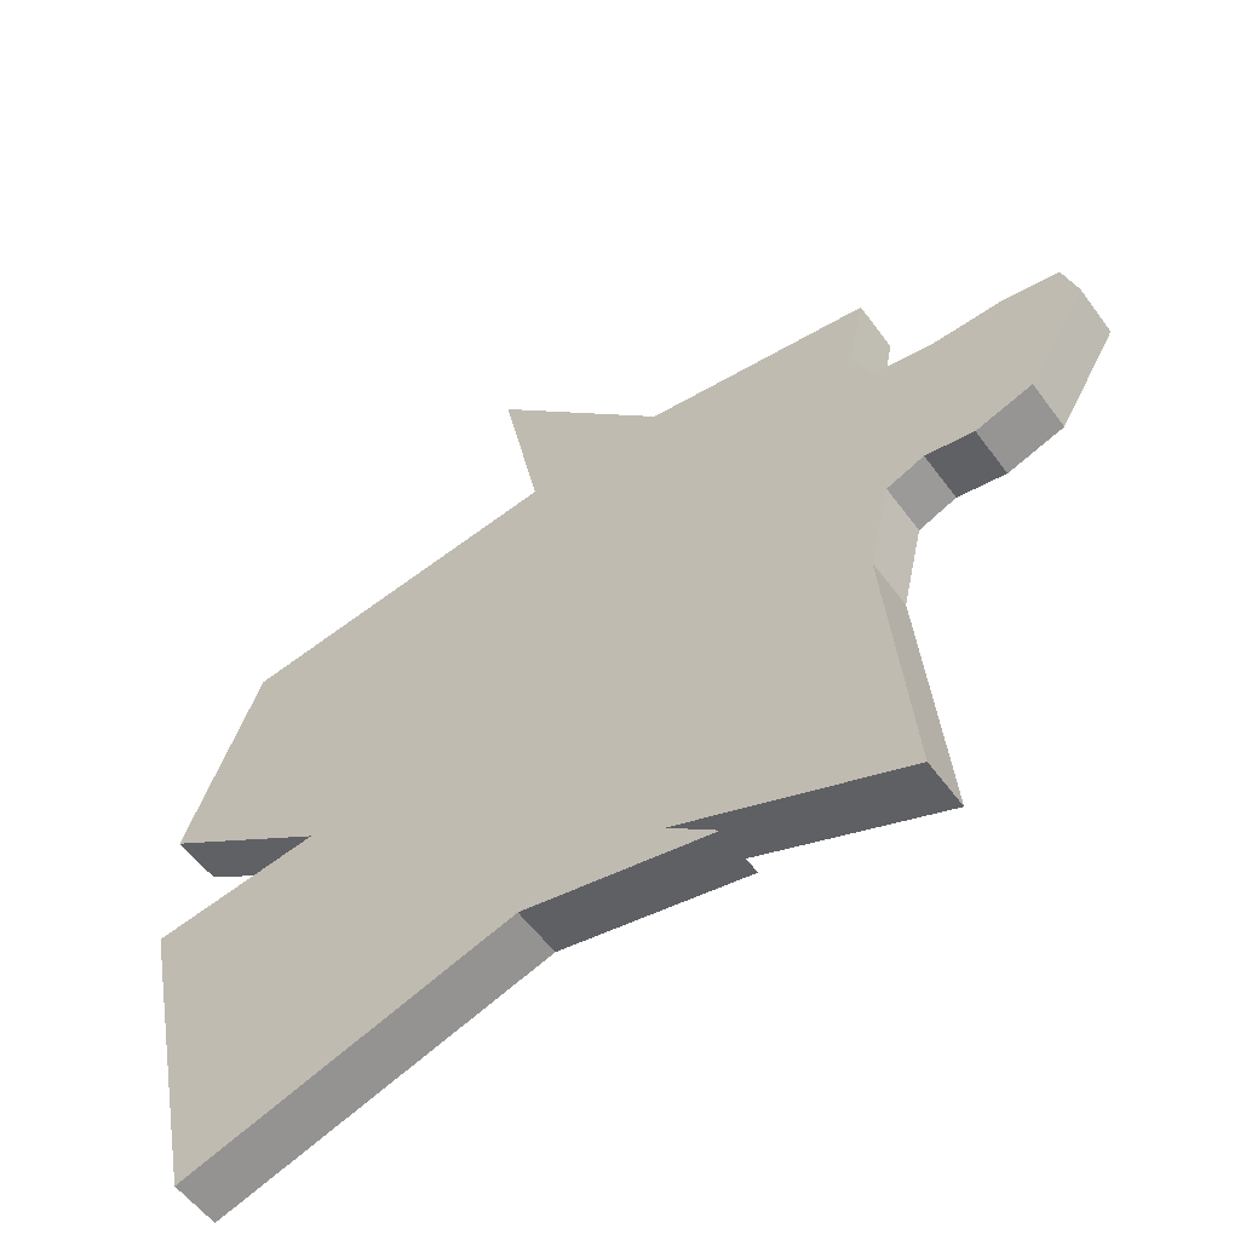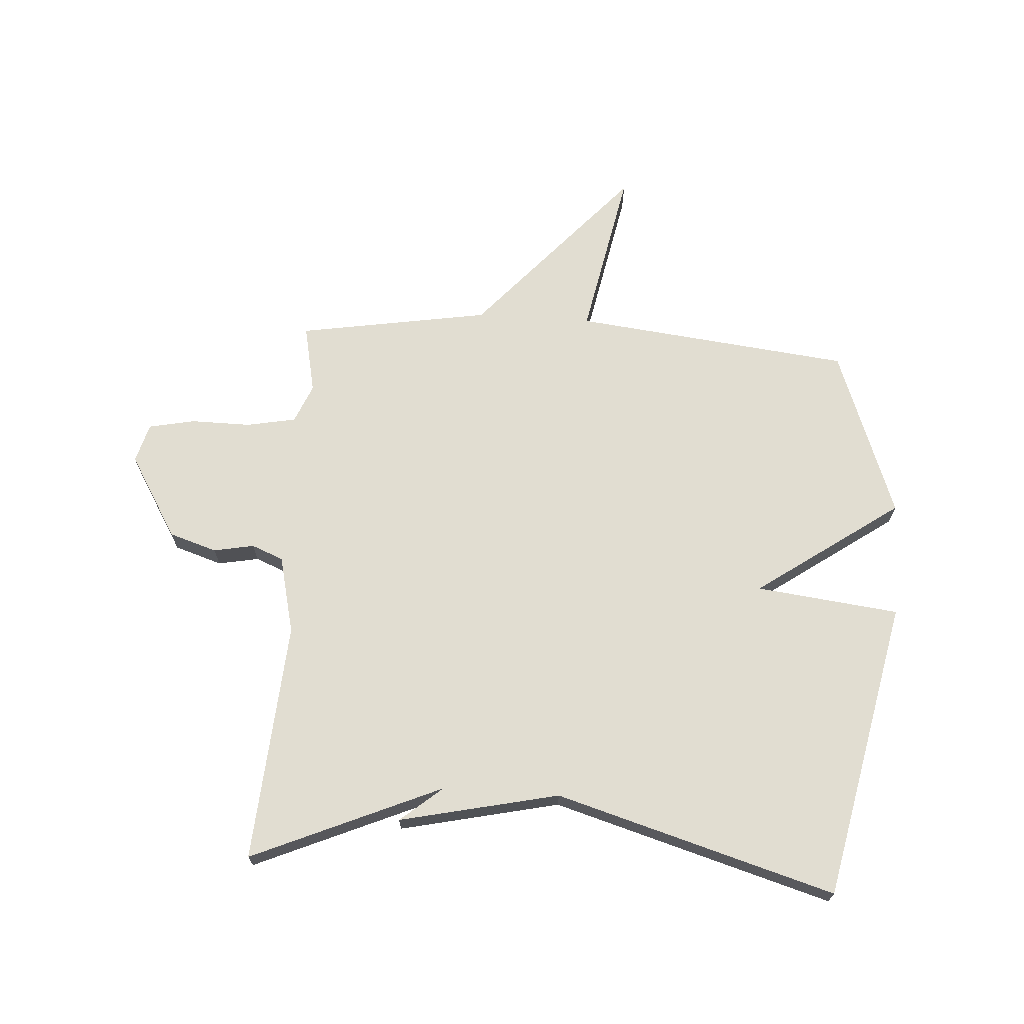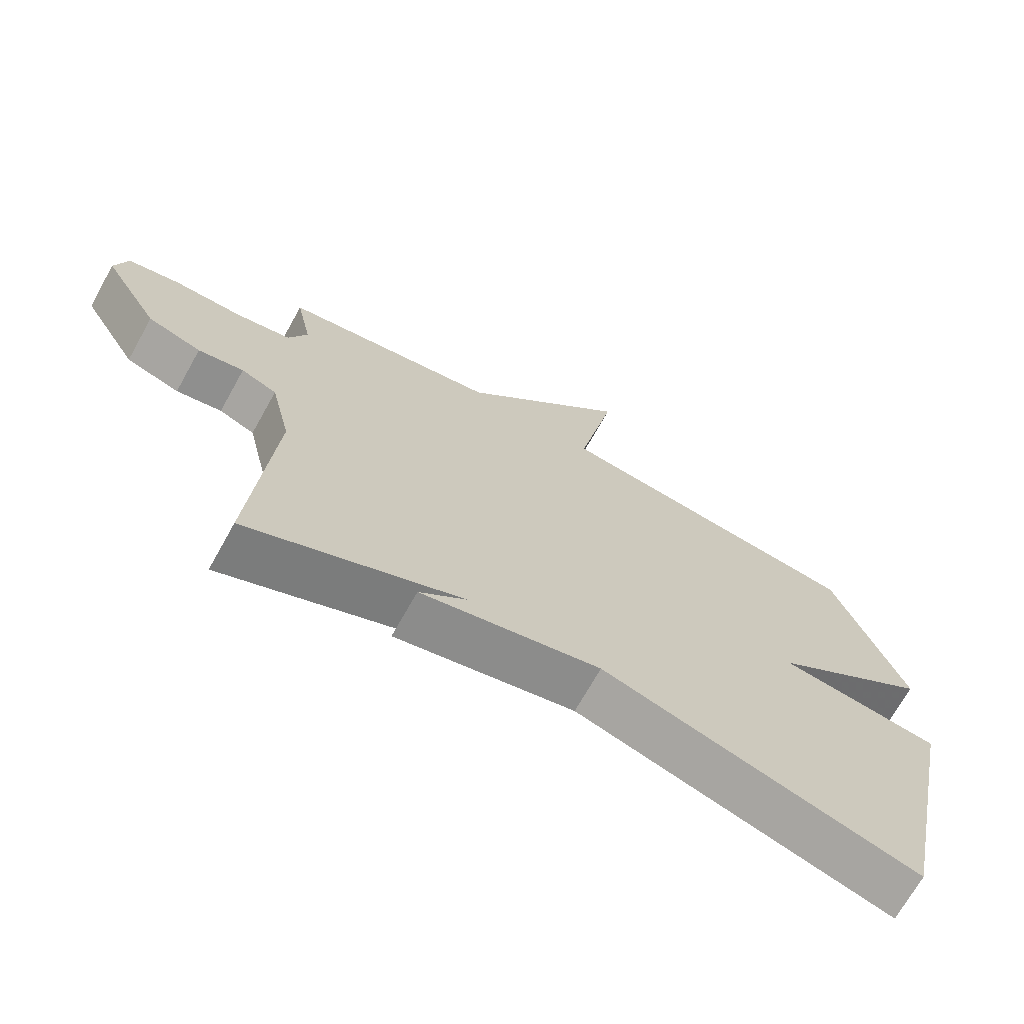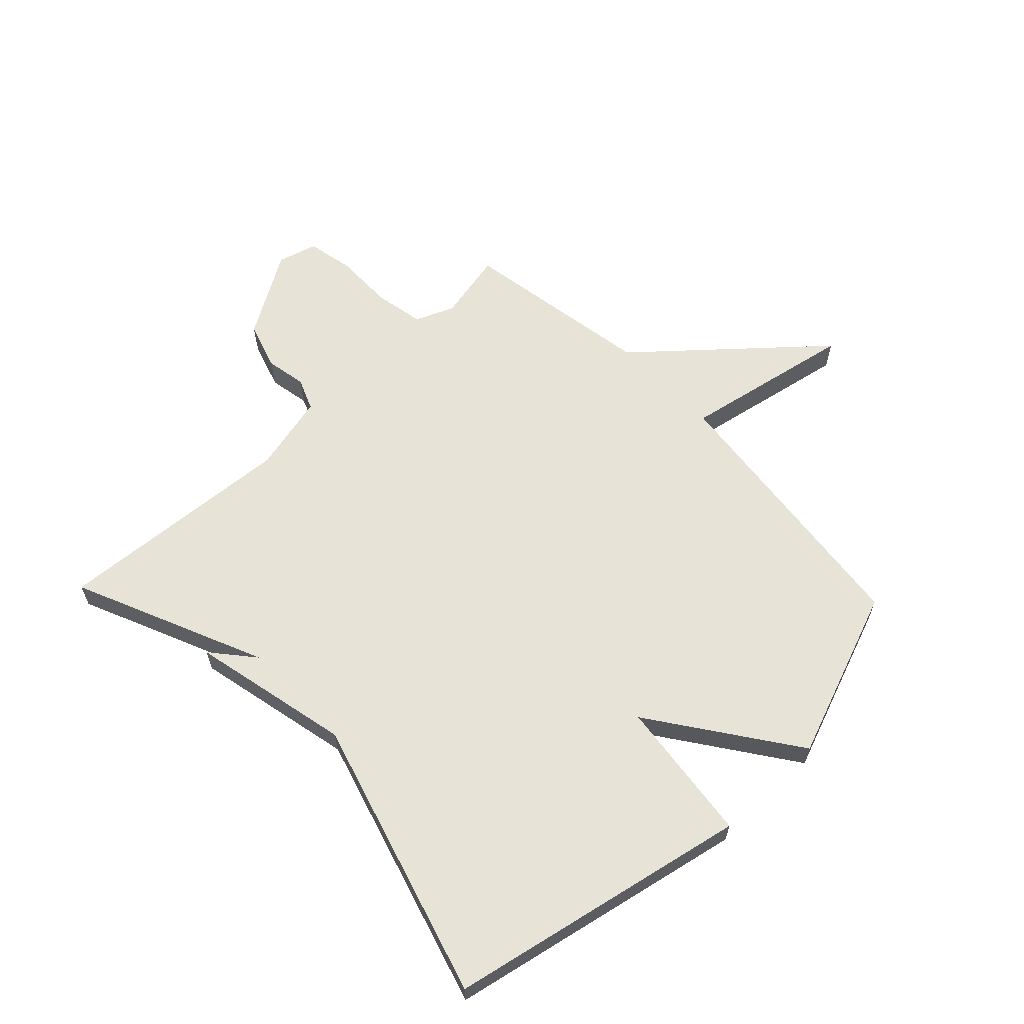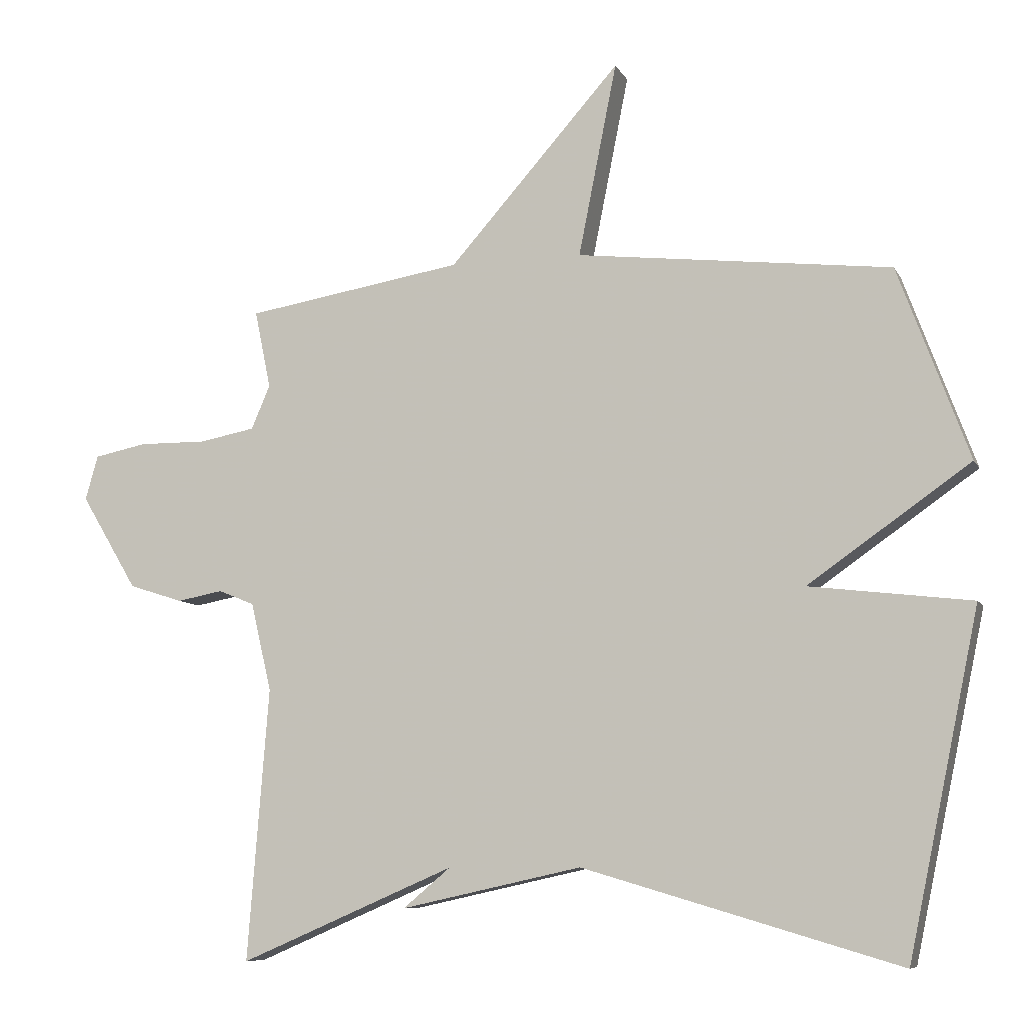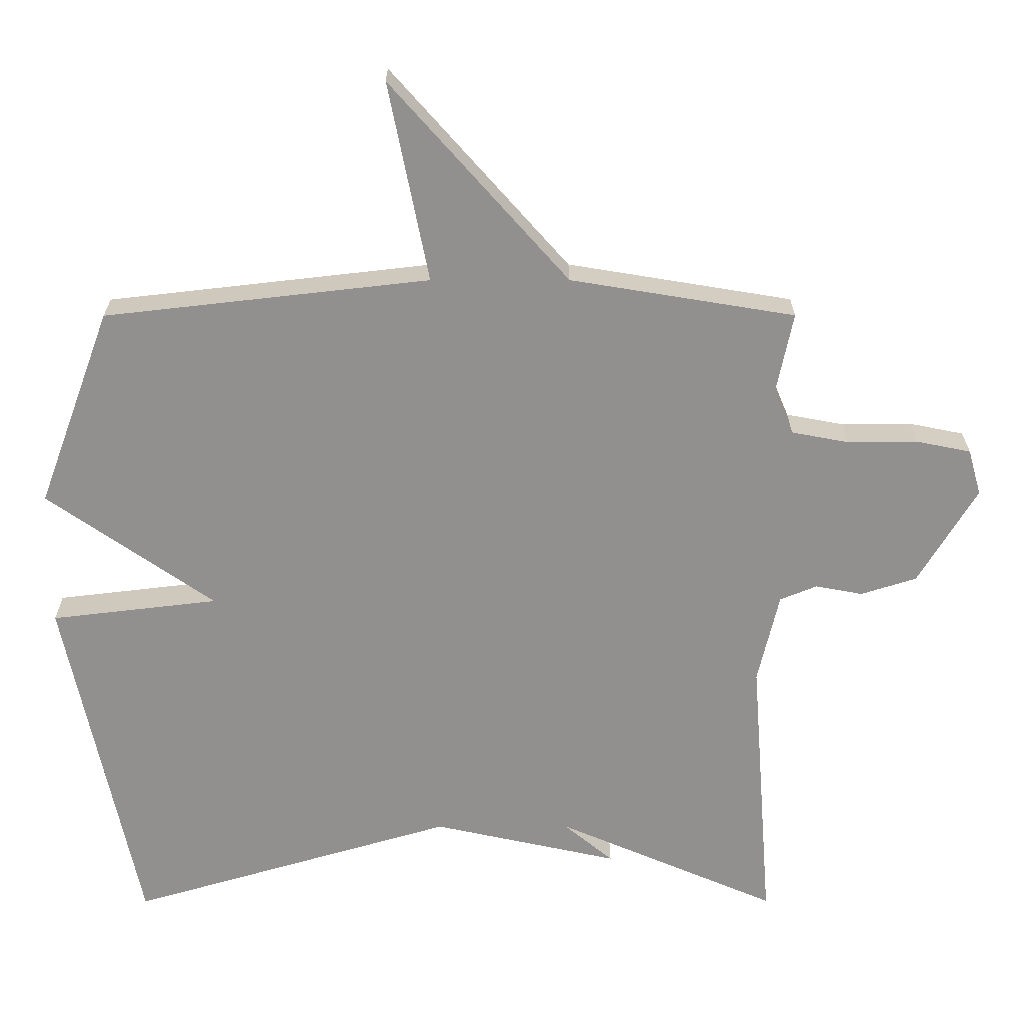
<metadata>
{"format":"obj","ext":"obj","renderer":"f3d","projection":"perspective","resolution":1024,"background":"white","views":[{"elev":-56.8,"azim":35.9,"up":"+Z"},{"elev":68.9,"azim":-176.4,"up":"+Y"},{"elev":-70.0,"azim":150.8,"up":"+Z"},{"elev":62.3,"azim":-133.8,"up":"+Y"},{"elev":-8.3,"azim":-162.6,"up":"+Z"},{"elev":24.3,"azim":-0.1,"up":"+Z"}]}
</metadata>
<code>
v 0.5 0.07 -0.5
v 0.176 0.07 -0.36
v 0.248 0.07 -0.42
v -0.024 0.07 -0.36
v -0.5 0.07 -0.5
v -0.607 0.07 0.011
v -0.363 0.07 0.04
v -0.607 0.07 0.211
v -0.5 0.07 0.5
v -0.027 0.07 0.554
v -0.085 0.07 0.845
v 0.173 0.07 0.554
v 0.5 0.07 0.5
v 0.476 0.07 0.383
v 0.504 0.07 0.317
v 0.588 0.07 0.301
v 0.69 0.07 0.302
v 0.769 0.07 0.286
v 0.788 0.07 0.219
v 0.703 0.07 0.077
v 0.622 0.07 0.051
v 0.553 0.07 0.064
v 0.499 0.07 0.042
v 0.468 0.07 -0.091
v 0.5 0 -0.5
v 0.176 0 -0.36
v 0.248 0 -0.42
v -0.024 0 -0.36
v -0.5 0 -0.5
v -0.607 0 0.011
v -0.363 0 0.04
v -0.607 0 0.211
v -0.5 0 0.5
v -0.027 0 0.554
v -0.085 0 0.845
v 0.173 0 0.554
v 0.5 0 0.5
v 0.476 0 0.383
v 0.504 0 0.317
v 0.588 0 0.301
v 0.69 0 0.302
v 0.769 0 0.286
v 0.788 0 0.219
v 0.703 0 0.077
v 0.622 0 0.051
v 0.553 0 0.064
v 0.499 0 0.042
v 0.468 0 -0.091
f 20 21 22
f 19 20 22
f 18 19 22
f 17 18 22
f 16 17 22
f 15 16 22 23
f 14 15 23 24
f 12 13 14
f 10 11 12
f 12 14 24
f 10 12 24
f 9 10 24
f 8 9 24
f 7 8 24
f 6 7 24
f 5 6 24
f 4 5 24
f 2 3 4
f 24 1 2
f 2 4 24
f 46 45 44
f 46 44 43
f 46 43 42
f 46 42 41
f 46 41 40
f 47 46 40 39
f 48 47 39 38
f 38 37 36
f 36 35 34
f 48 38 36
f 48 36 34
f 48 34 33
f 48 33 32
f 48 32 31
f 48 31 30
f 48 30 29
f 48 29 28
f 28 27 26
f 26 25 48
f 48 28 26
f 1 25 26 2
f 2 26 27 3
f 3 27 28 4
f 4 28 29 5
f 5 29 30 6
f 6 30 31 7
f 7 31 32 8
f 8 32 33 9
f 9 33 34 10
f 10 34 35 11
f 11 35 36 12
f 12 36 37 13
f 13 37 38 14
f 14 38 39 15
f 15 39 40 16
f 16 40 41 17
f 17 41 42 18
f 18 42 43 19
f 19 43 44 20
f 20 44 45 21
f 21 45 46 22
f 22 46 47 23
f 23 47 48 24
f 24 48 25 1

</code>
